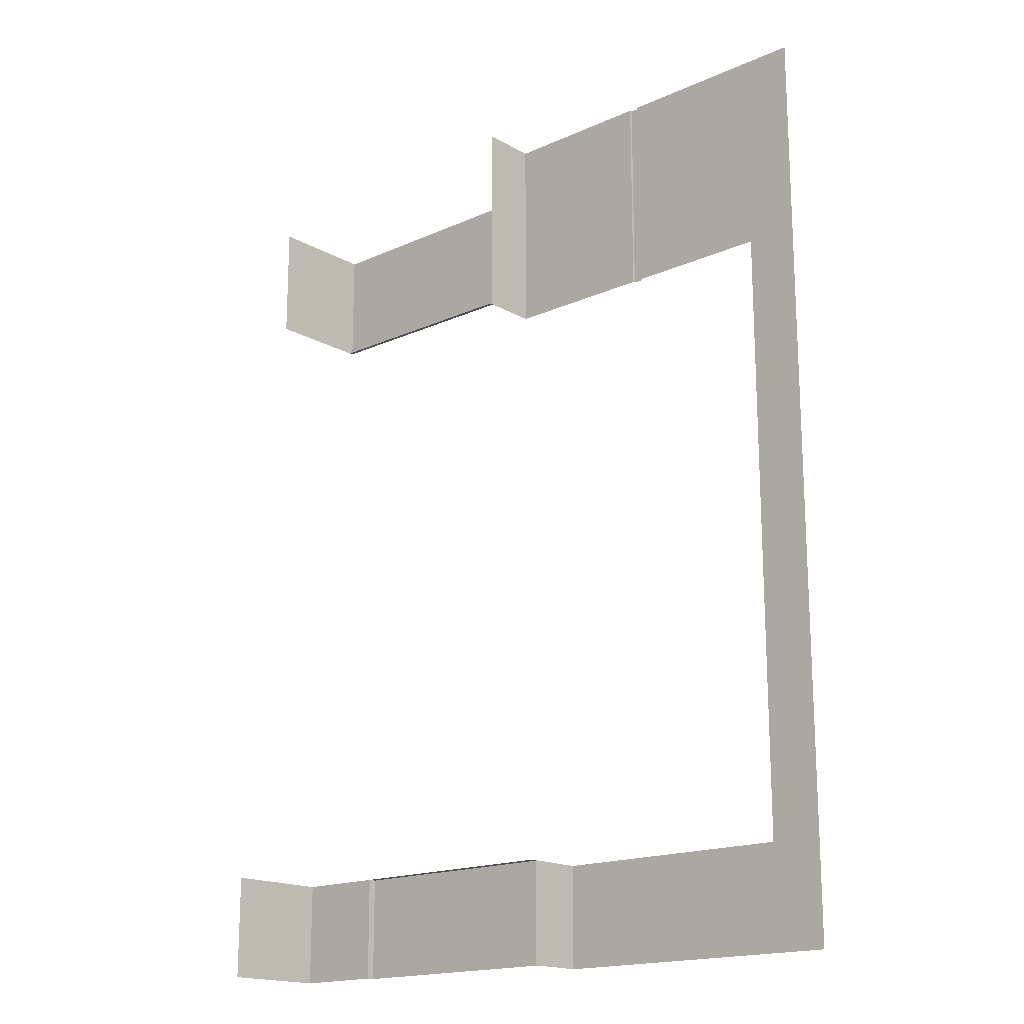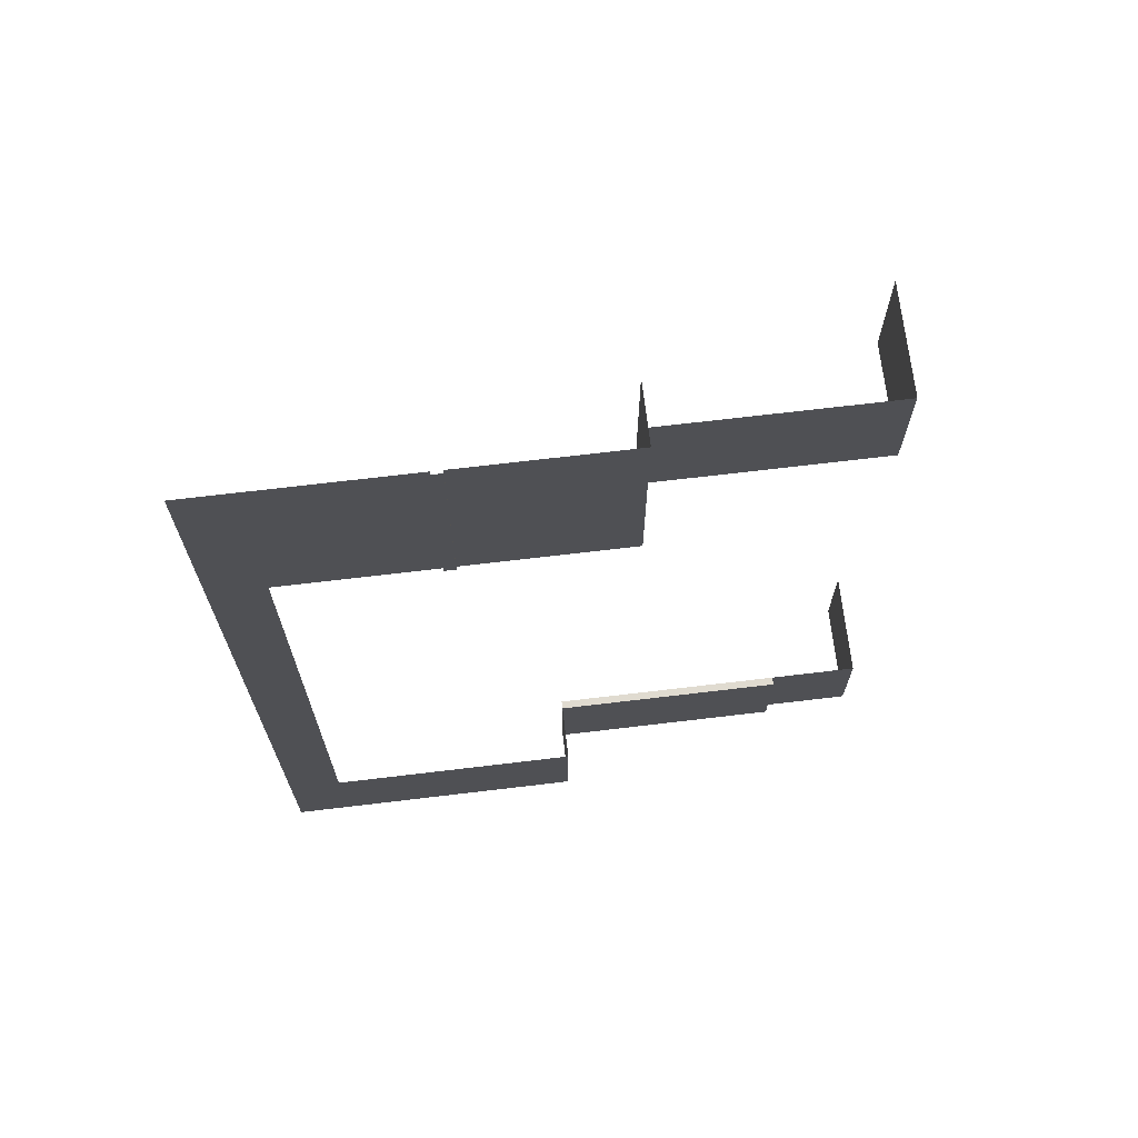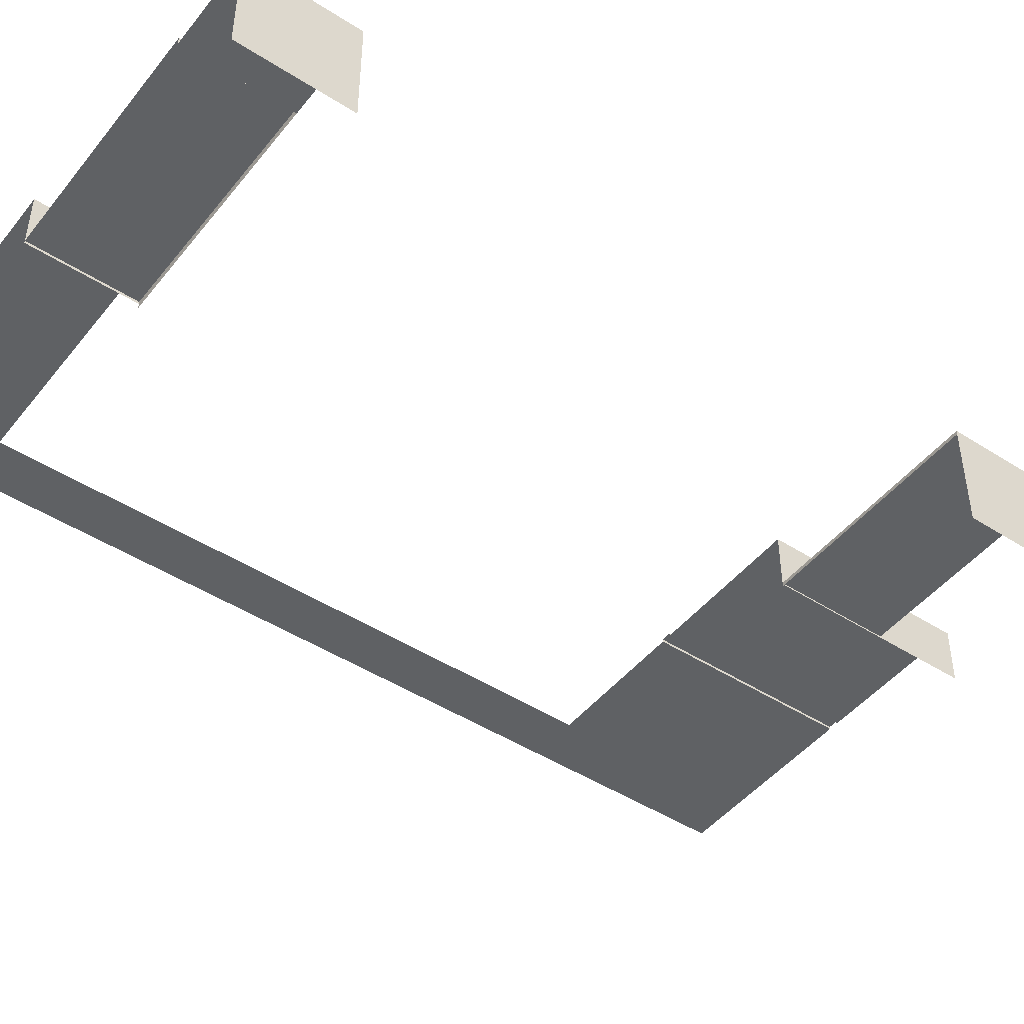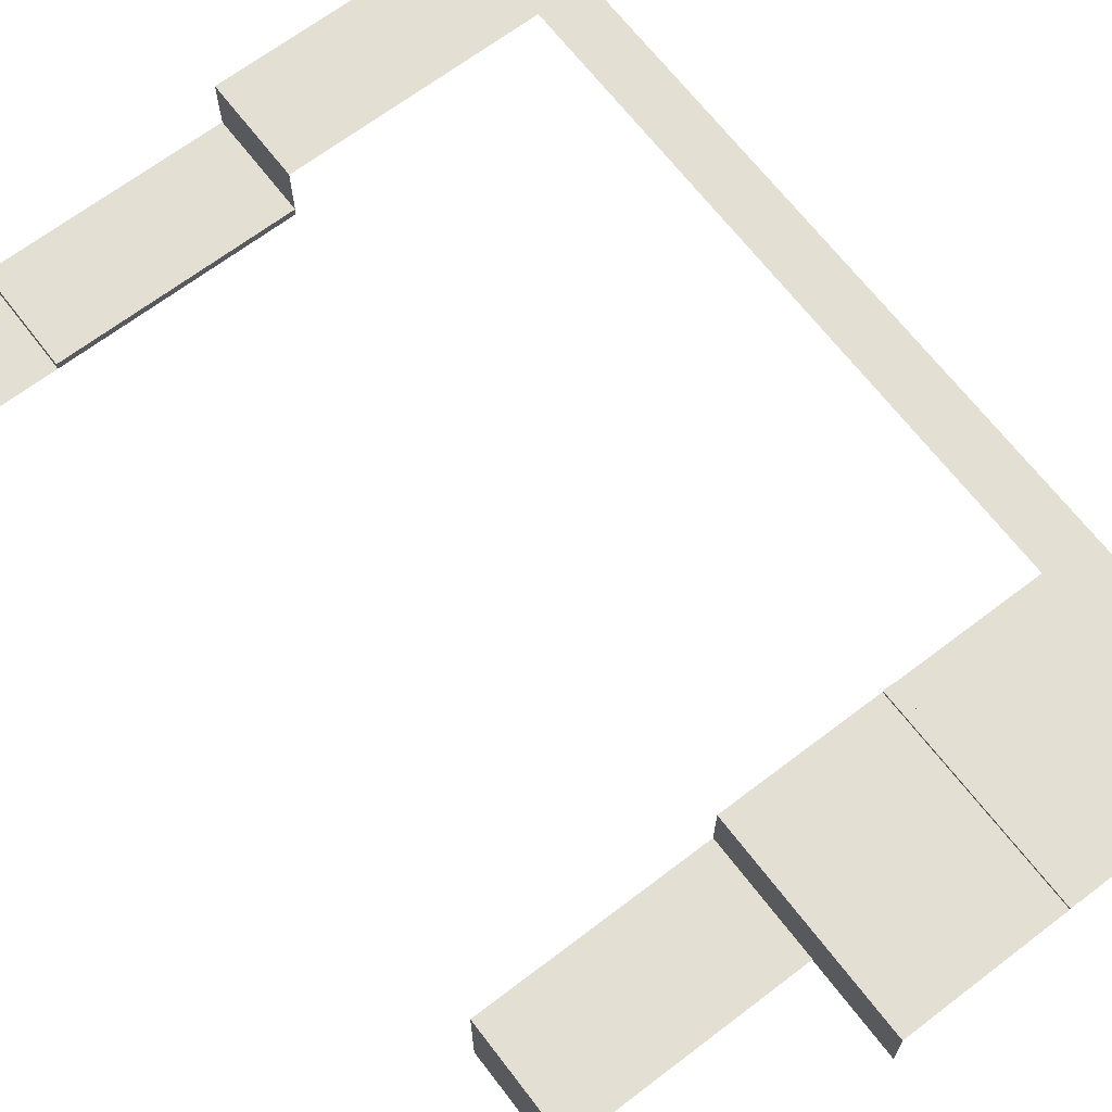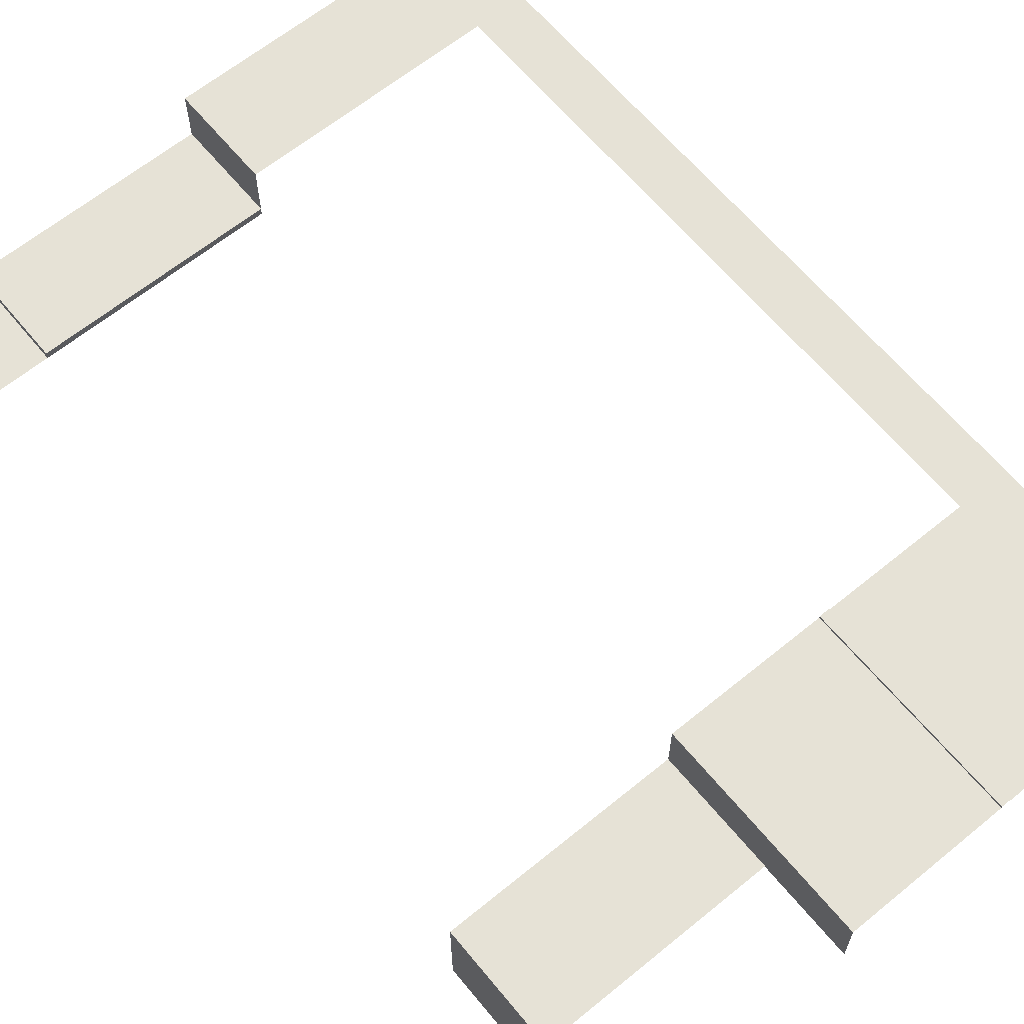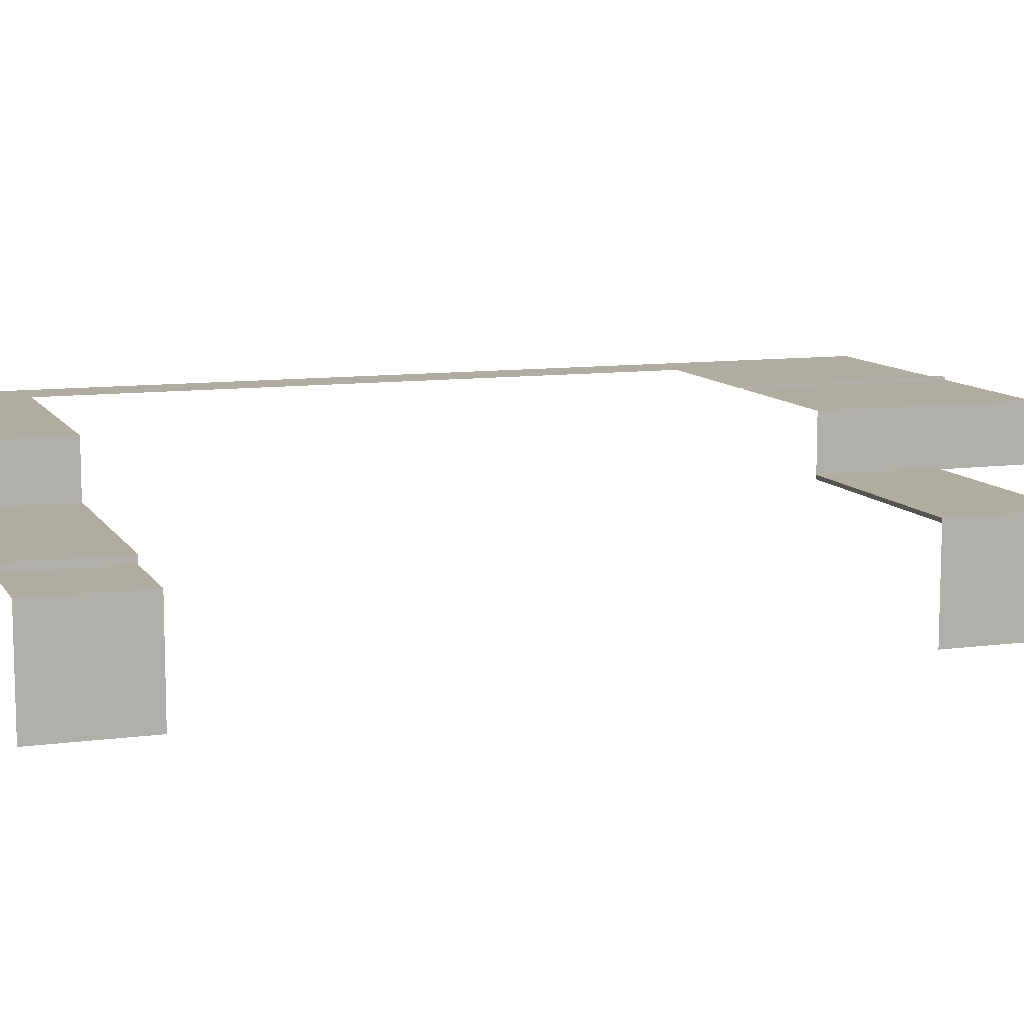
<metadata>
{"format":"obj","ext":"obj","renderer":"f3d","projection":"perspective","resolution":1024,"background":"white","views":[{"elev":-17.5,"azim":41.7,"up":"+Z"},{"elev":69.8,"azim":173.2,"up":"+Z"},{"elev":-46.4,"azim":-126.3,"up":"+Y"},{"elev":67.1,"azim":-37.4,"up":"+Y"},{"elev":63.8,"azim":-39.5,"up":"+Y"},{"elev":10.0,"azim":-109.2,"up":"+Y"}]}
</metadata>
<code>
g Embiant2
v -43.22 0.2802 82.33
v 4.883e-06 0.2802 60
v 4.883e-06 0.2802 82.33
v -43.22 0.2802 60
v -43.22 0.2802 82.33
v -43.22 -20 60
v -43.22 0.2802 60
v -43.22 -20 82.33
v -50 -1 -80
v -32.77 -1 -60
v -50 -1 -60
v -32.77 -1 -80
v 12 0.5 -60
v -32.77 0.5 -80
v 12 0.5 -80
v -32.77 0.5 -60
v -32.77 0.5 -60
v -32.77 -1 -80
v -32.77 0.5 -80
v -32.77 -1 -60
v -50 -21 -60
v -50 -1 -80
v -50 -1 -60
v -50 -21 -80
v -32.77 -1 -60
v 12 0.5 -60
v 12 -1 -60
v -32.77 0.5 -60
v 4.883e-06 -0.482 60
v -43.22 0.2802 60
v -43.22 -0.482 60
v 4.883e-06 0.2802 60
v 30 11 100
v 0 11 60
v 30 11 60
v 0 11 100
v 32 11.5 100
v 30 11.5 60
v 32 11.5 60
v 30 11.5 100
v 32 11 100
v 32 11.5 60
v 32 11 60
v 32 11.5 100
v 30 11.5 100
v 30 11 60
v 30 11.5 60
v 30 11 100
v 70 11 -80
v 12 11 -60
v 12 11 -80
v 60 11 -60
v 70 11 100
v 60 11 60
v 32 11 100
v 32 11 60
v 0 0 60
v 0 11 100
v 0 0 100
v 0 11 60
v 12 11 -60
v 12 0 -80
v 12 11 -80
v 12 0 -60
g Embiant2_0
f 3 2 1
f 4 1 2
f 7 6 5
f 8 5 6
f 11 10 9
f 12 9 10
f 15 14 13
f 16 13 14
f 19 18 17
f 20 17 18
f 23 22 21
f 24 21 22
f 27 26 25
f 28 25 26
f 31 30 29
f 32 29 30
g Embiant2_1
f 35 34 33
f 36 33 34
f 39 38 37
f 40 37 38
f 43 42 41
f 44 41 42
f 47 46 45
f 48 45 46
f 51 50 49
f 50 52 49
f 52 53 49
f 54 53 52
f 55 53 54
f 56 55 54
g Embiant2_2
f 59 58 57
f 60 57 58
f 63 62 61
f 64 61 62

</code>
